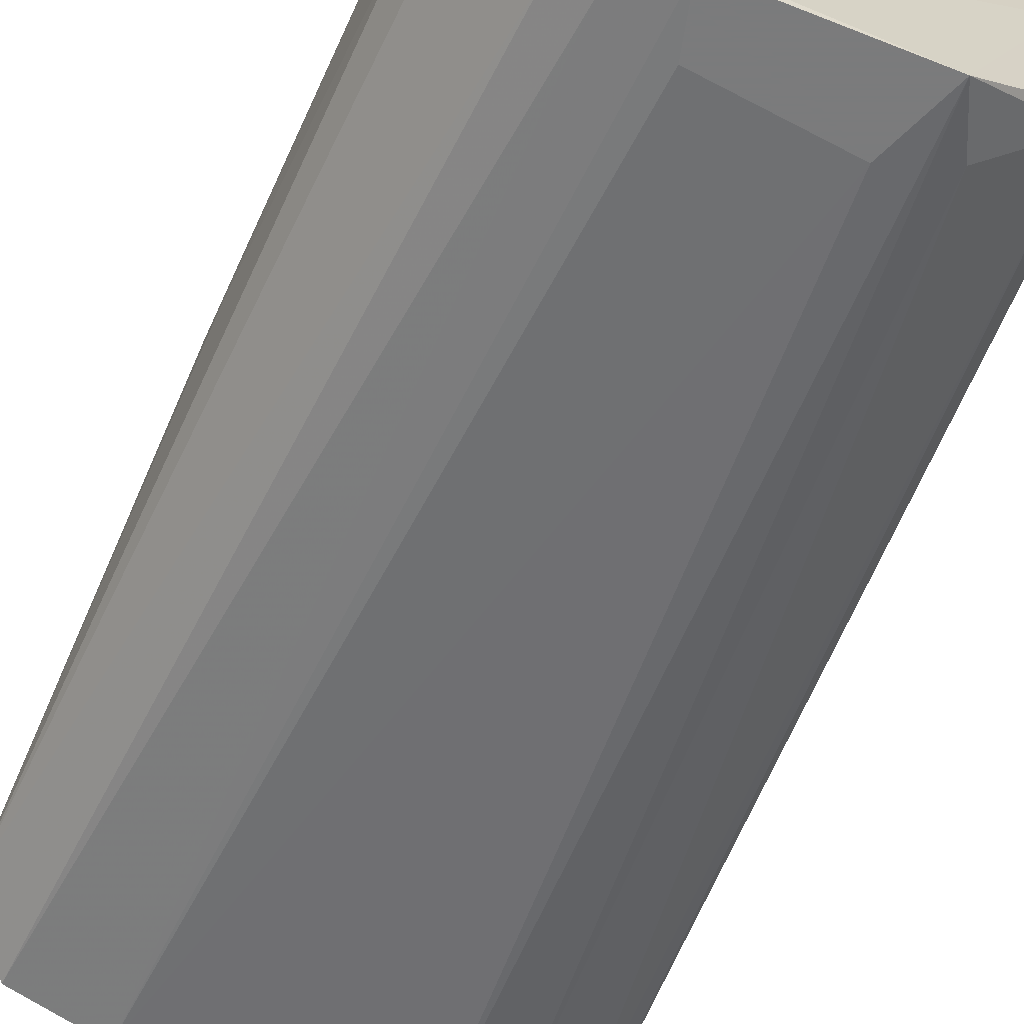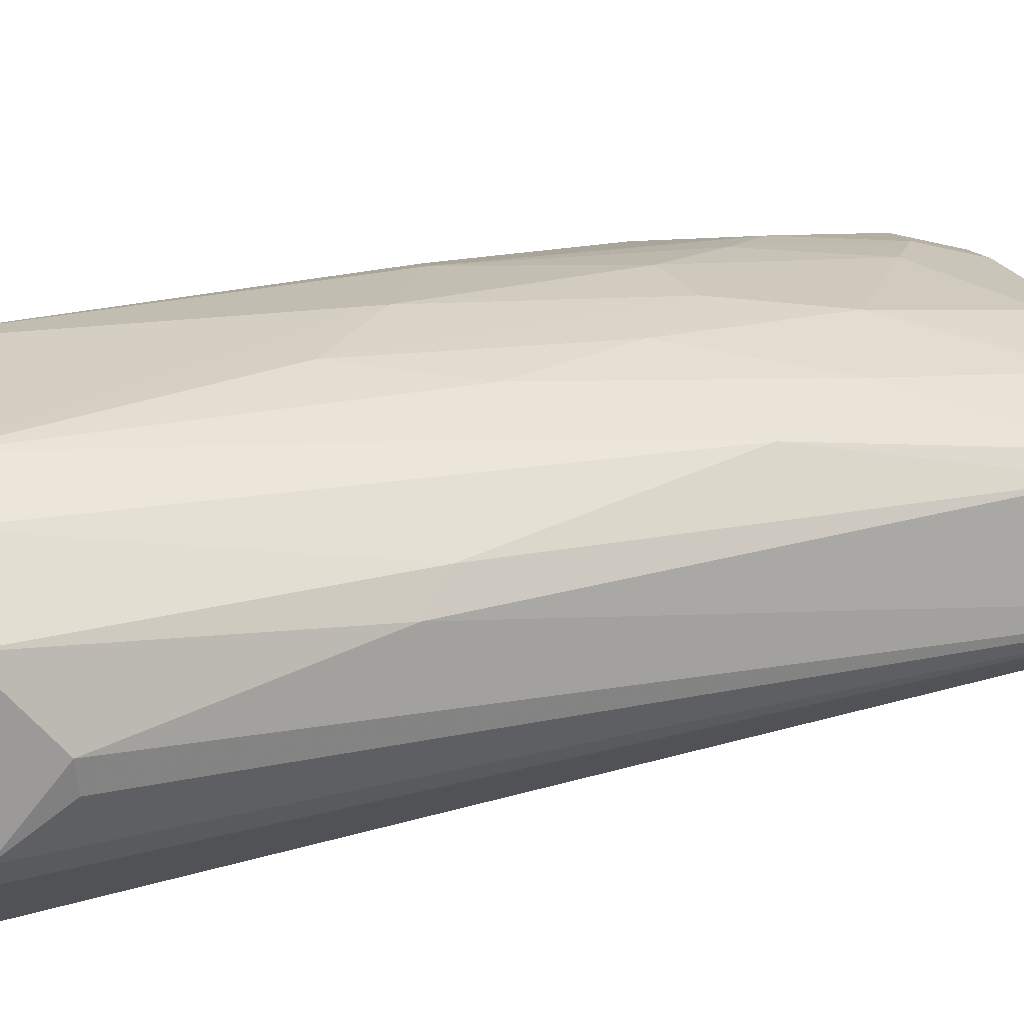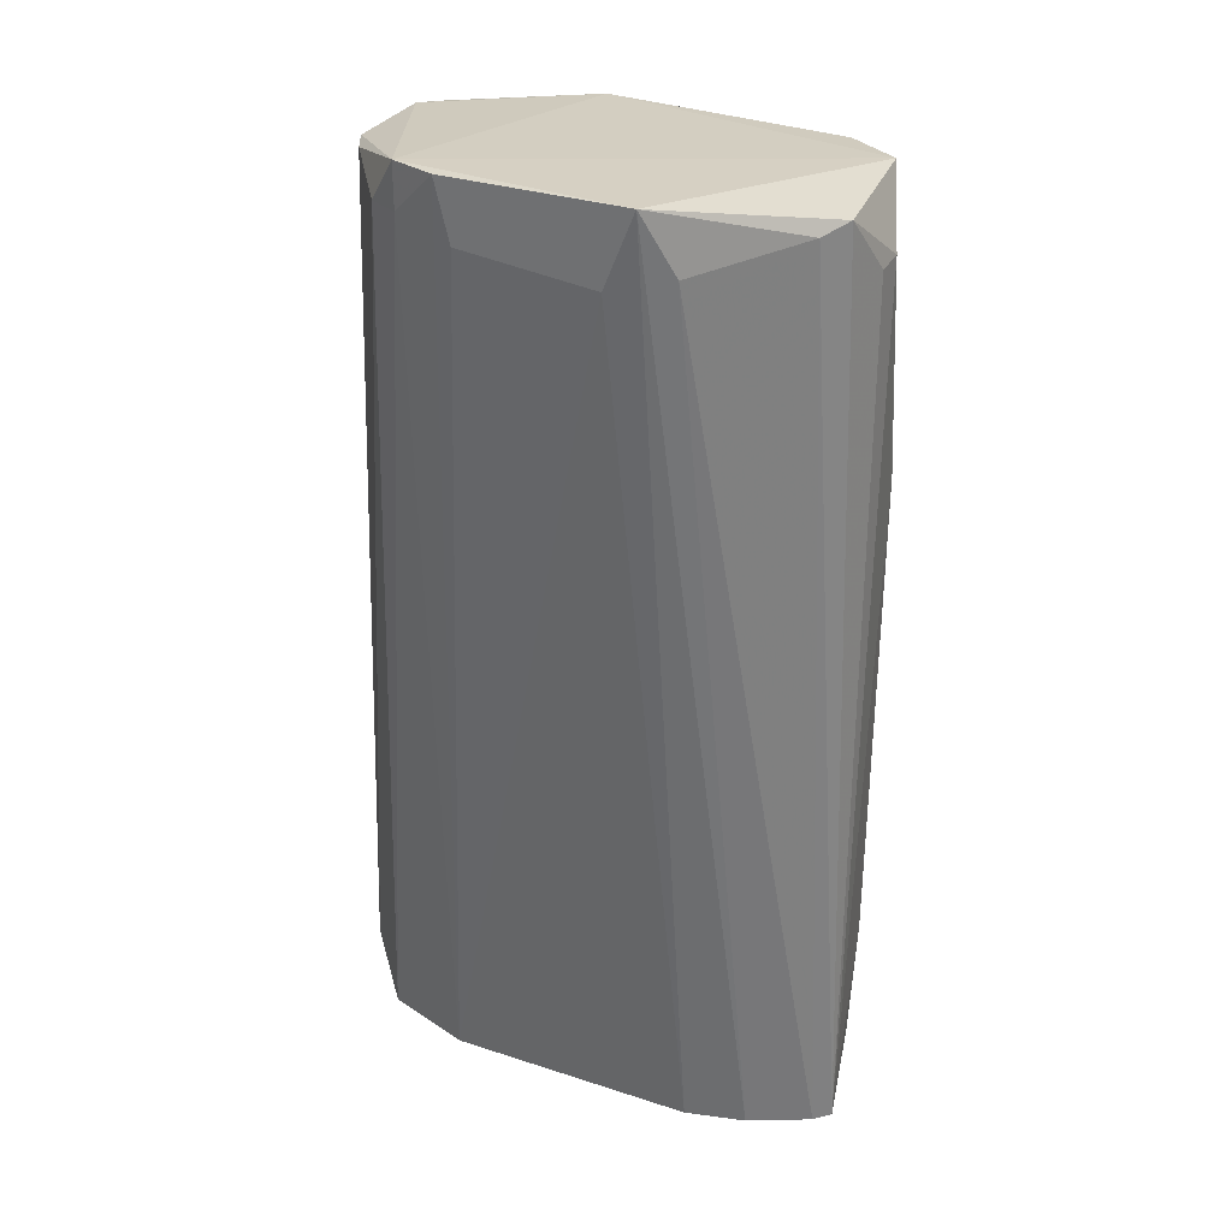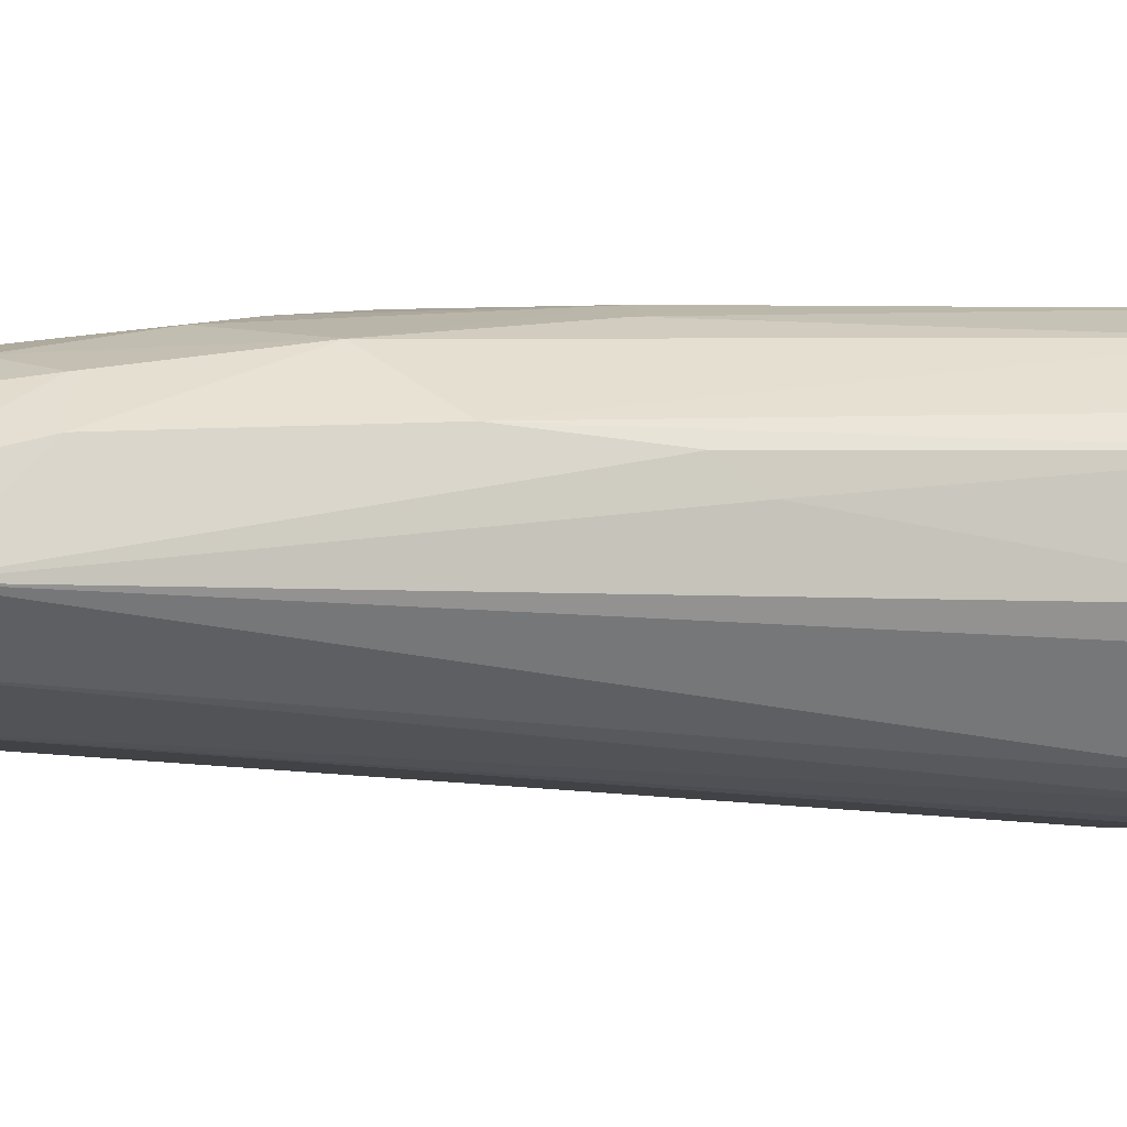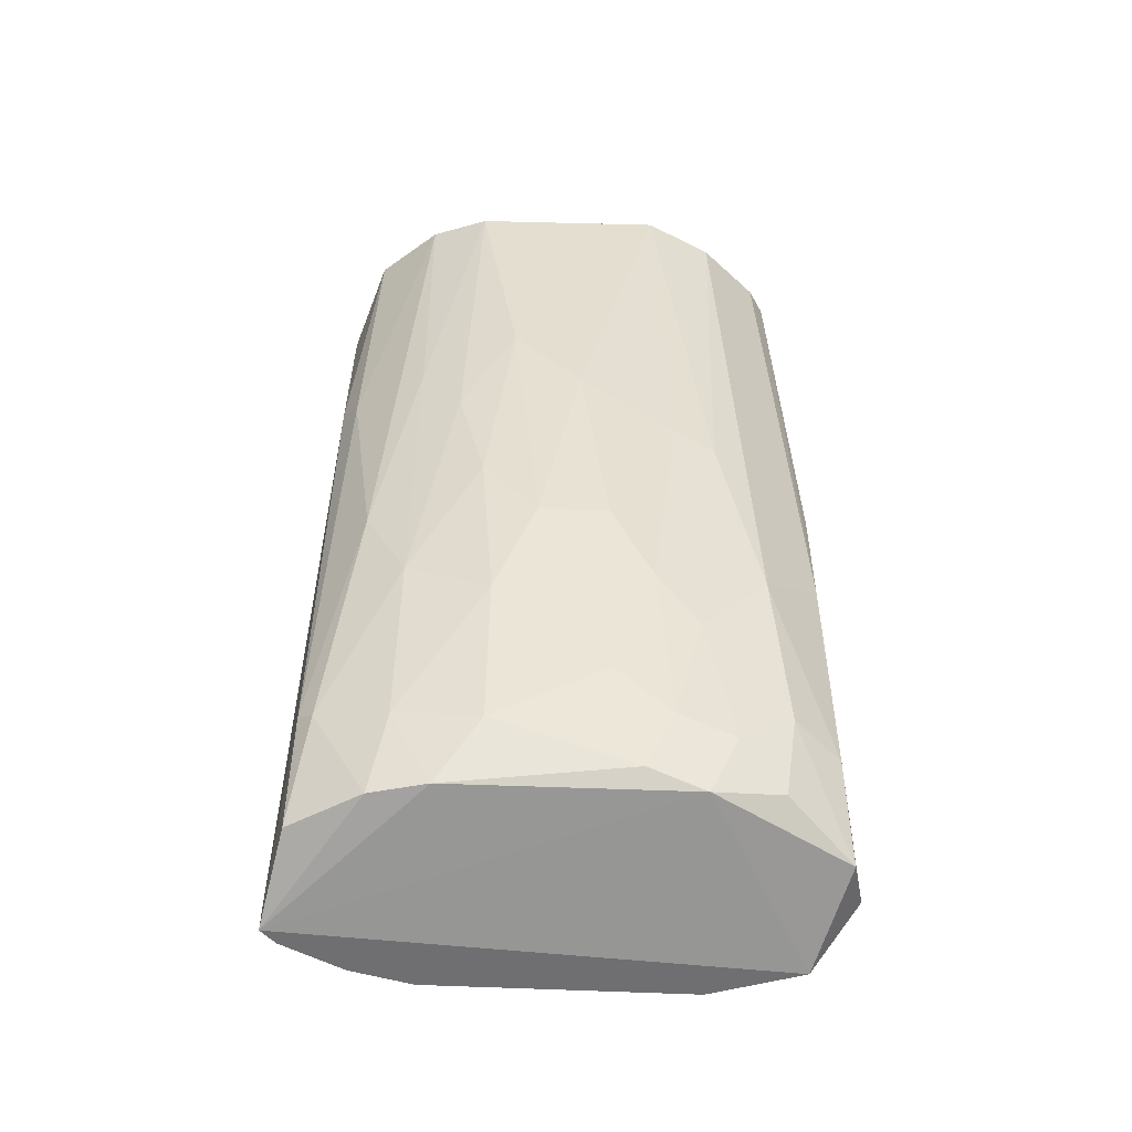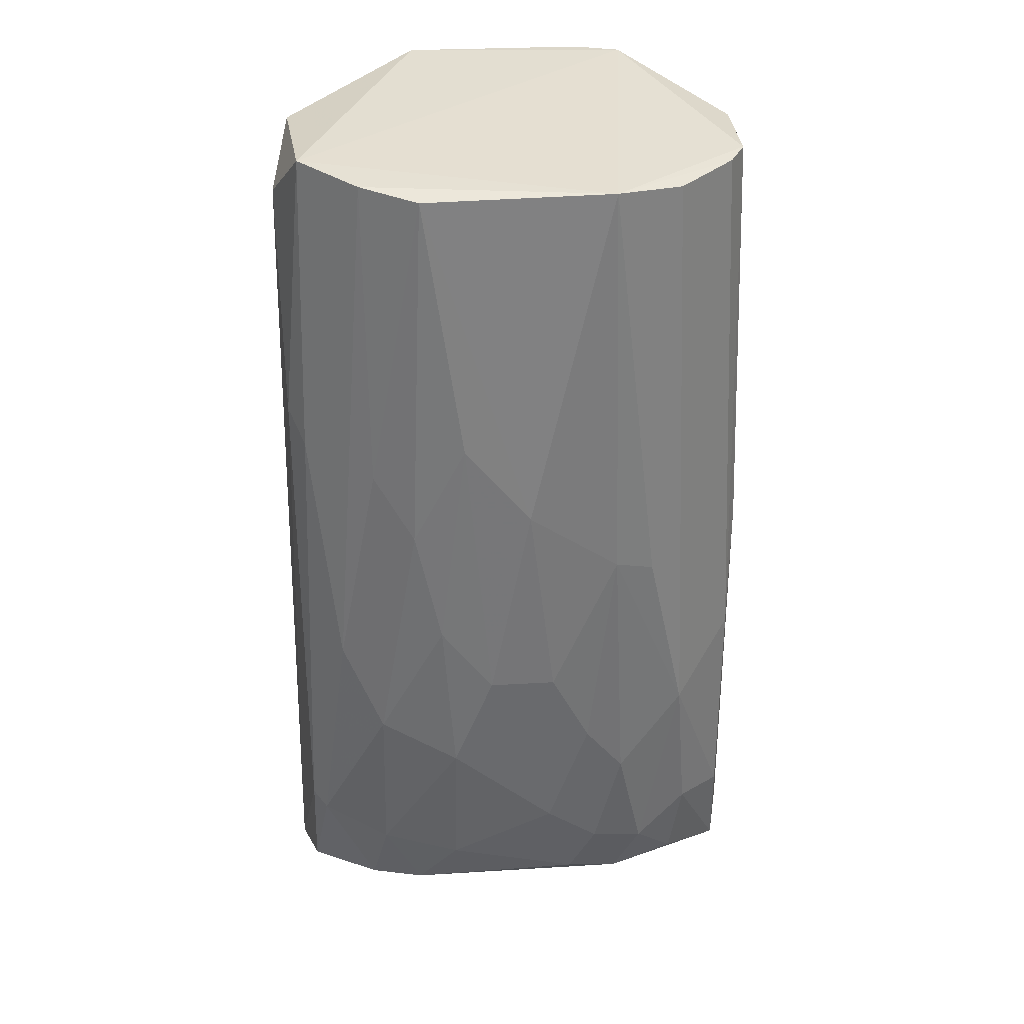
<metadata>
{"format":"obj","ext":"obj","renderer":"f3d","projection":"perspective","resolution":1024,"background":"white","views":[{"elev":-58.4,"azim":-22.3,"up":"+Y"},{"elev":25.3,"azim":65.4,"up":"+Y"},{"elev":31.3,"azim":24.9,"up":"+Z"},{"elev":-4.2,"azim":-105.3,"up":"+Y"},{"elev":-54.7,"azim":177.2,"up":"+Z"},{"elev":29.9,"azim":175.7,"up":"+Z"}]}
</metadata>
<code>
v -0.01881 0.01158 -0.02857
v 0.01834 0.01158 -0.00306
v 0.0182 0.009469 -0.003278
v 0.01947 0.006014 -0.06998
v -0.006461 -0.003011 0.003301
v -0.00697 0.02291 0.000205
v -0.01661 0.003754 -0.06998
v 0.005438 0.01881 -0.06288
v -0.01424 0.0157 -0.06594
v 0.007063 -0.003011 0.003301
v 0.01171 0.02093 0.000508
v 0.009319 0.001503 -0.06998
v -0.01754 0.00738 0.000696
v 0.0168 0.01569 -0.0597
v 0.002293 0.02178 -0.04306
v -0.0163 0.01673 0.000292
v -0.009845 0.001503 -0.06998
v -0.01404 0.01868 -0.04711
v -0.01999 0.00714 -0.06659
v -0.0121 -0.000754 -8.5e-05
v 0.01714 0.006304 0.000946
v 0.00862 0.01679 -0.06731
v -0.01856 0.01365 -0.05999
v 0.008381 0.02171 -0.02876
v -0.005899 0.02077 -0.04922
v 0.01619 0.01688 0.001144
v 0.007392 0.02277 -0.000161
v 0.004807 -0.003011 -0.002337
v 0.01144 0.01968 -0.04809
v -0.000772 0.02286 -0.02666
v 0.01803 0.0147 -0.02028
v -0.009091 0.01675 -0.0671
v 0.01383 0.002629 -0.06998
v 0.009319 -0.00188 -0.001211
v 0.01806 0.01261 -0.06736
v 0.01457 0.0187 -0.041
v -0.01199 0.02072 -0.000177
v -0.009845 -0.00188 0.003301
v -0.01749 0.01469 0.000598
v -0.01891 0.01158 -0.06798
v -0.007883 0.0217 -0.03182
v -0.01844 0.01467 -0.04216
v 0.01579 0.004308 0.000303
v -0.006994 0.0188 -0.06182
v -0.0165 0.005282 0.000708
v -0.005333 -0.003011 -0.001211
v 0.01834 0.004883 -0.06998
v 0.01158 0.01773 -0.06166
v 0.01789 0.01467 -0.05874
v 0.005356 0.02074 -0.05122
v 0.01679 0.01672 -0.02249
v -0.009845 -0.00188 -8.5e-05
v 0.004336 0.02279 -0.02056
v -0.009002 0.01977 -0.05338
v -0.01091 0.02066 -0.03284
v -0.002826 0.01976 -0.05848
v -0.01513 0.01667 -0.05947
v -0.002813 0.02176 -0.04304
v -0.01873 0.01368 -0.03176
v 0.006351 0.02171 -0.03791
v 0.01145 0.02071 -0.02366
v 0.0128 0.01574 -0.0673
v -0.004933 0.01779 -0.06604
v -0.01114 0.01777 -0.06286
f 9 57 64
f 2 3 4
f 7 4 12
f 7 12 17
f 13 1 19
f 19 7 20
f 3 2 21
f 4 3 21
f 11 6 26
f 21 2 26
f 10 21 26
f 6 11 27
f 10 5 28
f 12 10 28
f 17 12 28
f 6 27 30
f 2 4 31
f 26 2 31
f 4 7 32
f 22 4 32
f 12 4 33
f 10 12 33
f 10 33 34
f 14 29 36
f 16 6 37
f 5 10 38
f 26 6 38
f 10 26 38
f 1 13 39
f 6 16 39
f 38 6 39
f 13 38 39
f 7 19 40
f 19 23 40
f 32 7 40
f 9 32 40
f 6 30 41
f 18 23 42
f 16 37 42
f 37 18 42
f 39 16 42
f 4 21 43
f 21 10 43
f 10 34 43
f 13 19 45
f 19 20 45
f 38 13 45
f 20 38 45
f 5 17 46
f 28 5 46
f 17 28 46
f 33 4 47
f 34 33 47
f 4 43 47
f 43 34 47
f 22 8 48
f 29 14 48
f 31 4 49
f 4 35 49
f 35 14 49
f 14 36 49
f 48 8 50
f 29 48 50
f 11 26 51
f 26 31 51
f 36 11 51
f 31 49 51
f 49 36 51
f 17 5 52
f 7 17 52
f 20 7 52
f 5 38 52
f 38 20 52
f 27 24 53
f 15 30 53
f 30 27 53
f 18 41 54
f 41 25 54
f 25 44 54
f 37 6 55
f 18 37 55
f 6 41 55
f 41 18 55
f 44 25 56
f 15 50 56
f 50 8 56
f 23 18 57
f 9 40 57
f 40 23 57
f 30 15 58
f 25 41 58
f 41 30 58
f 15 56 58
f 56 25 58
f 19 1 59
f 23 19 59
f 1 39 59
f 42 23 59
f 39 42 59
f 24 29 60
f 50 15 60
f 29 50 60
f 15 53 60
f 53 24 60
f 27 11 61
f 24 27 61
f 29 24 61
f 11 36 61
f 36 29 61
f 4 22 62
f 35 4 62
f 14 35 62
f 22 48 62
f 48 14 62
f 8 22 63
f 22 32 63
f 32 44 63
f 56 8 63
f 44 56 63
f 32 9 64
f 44 32 64
f 18 54 64
f 54 44 64
f 57 18 64

</code>
